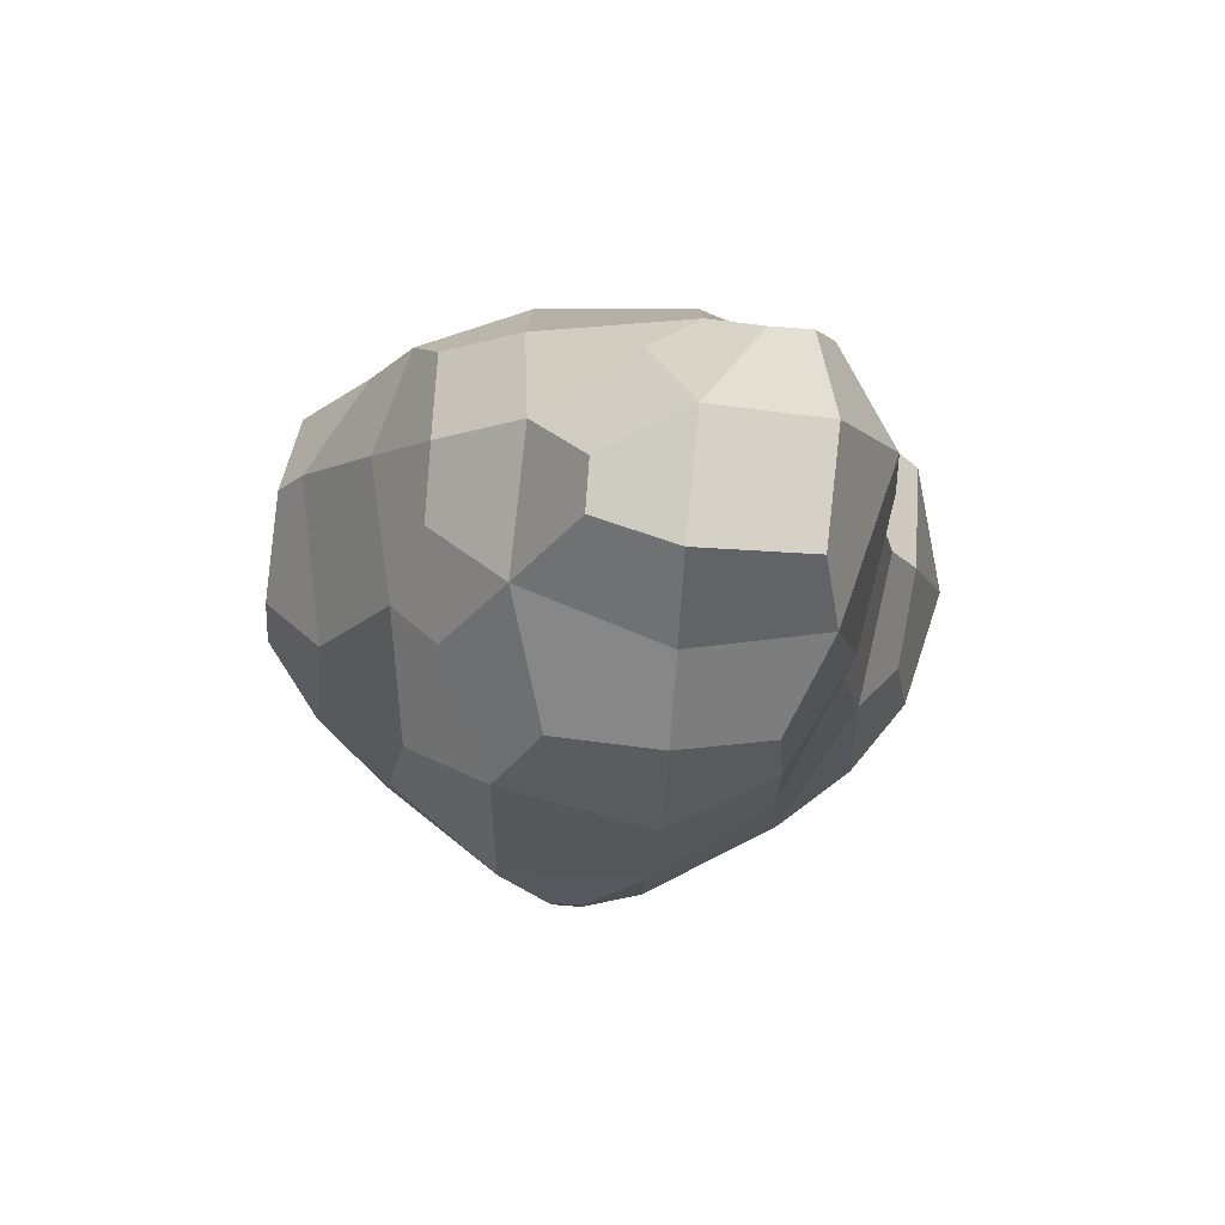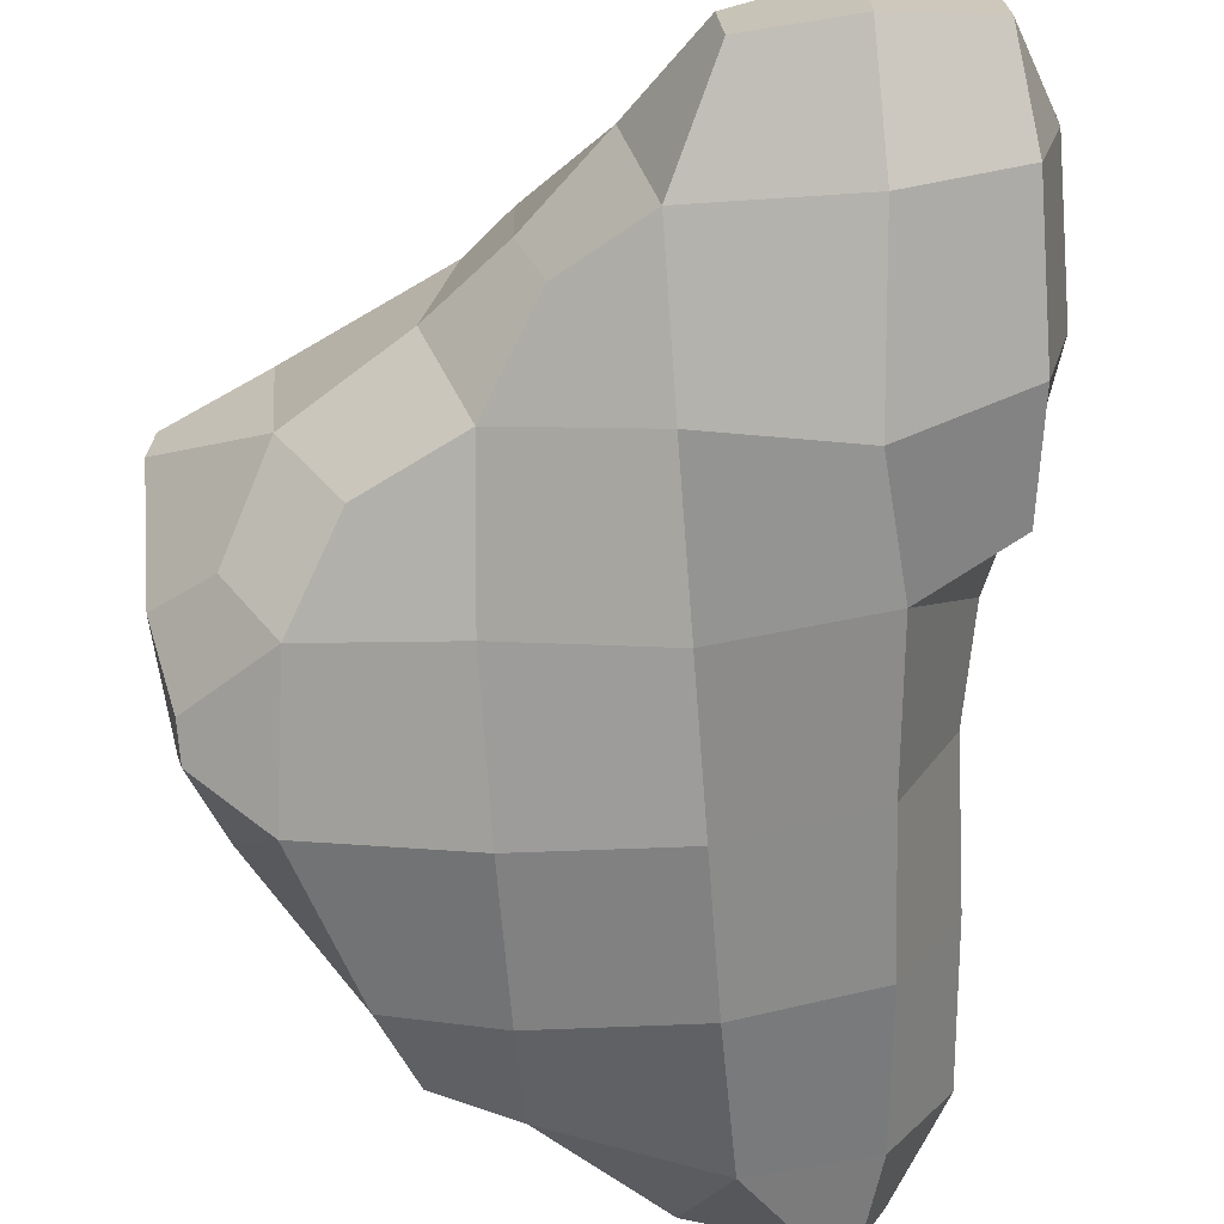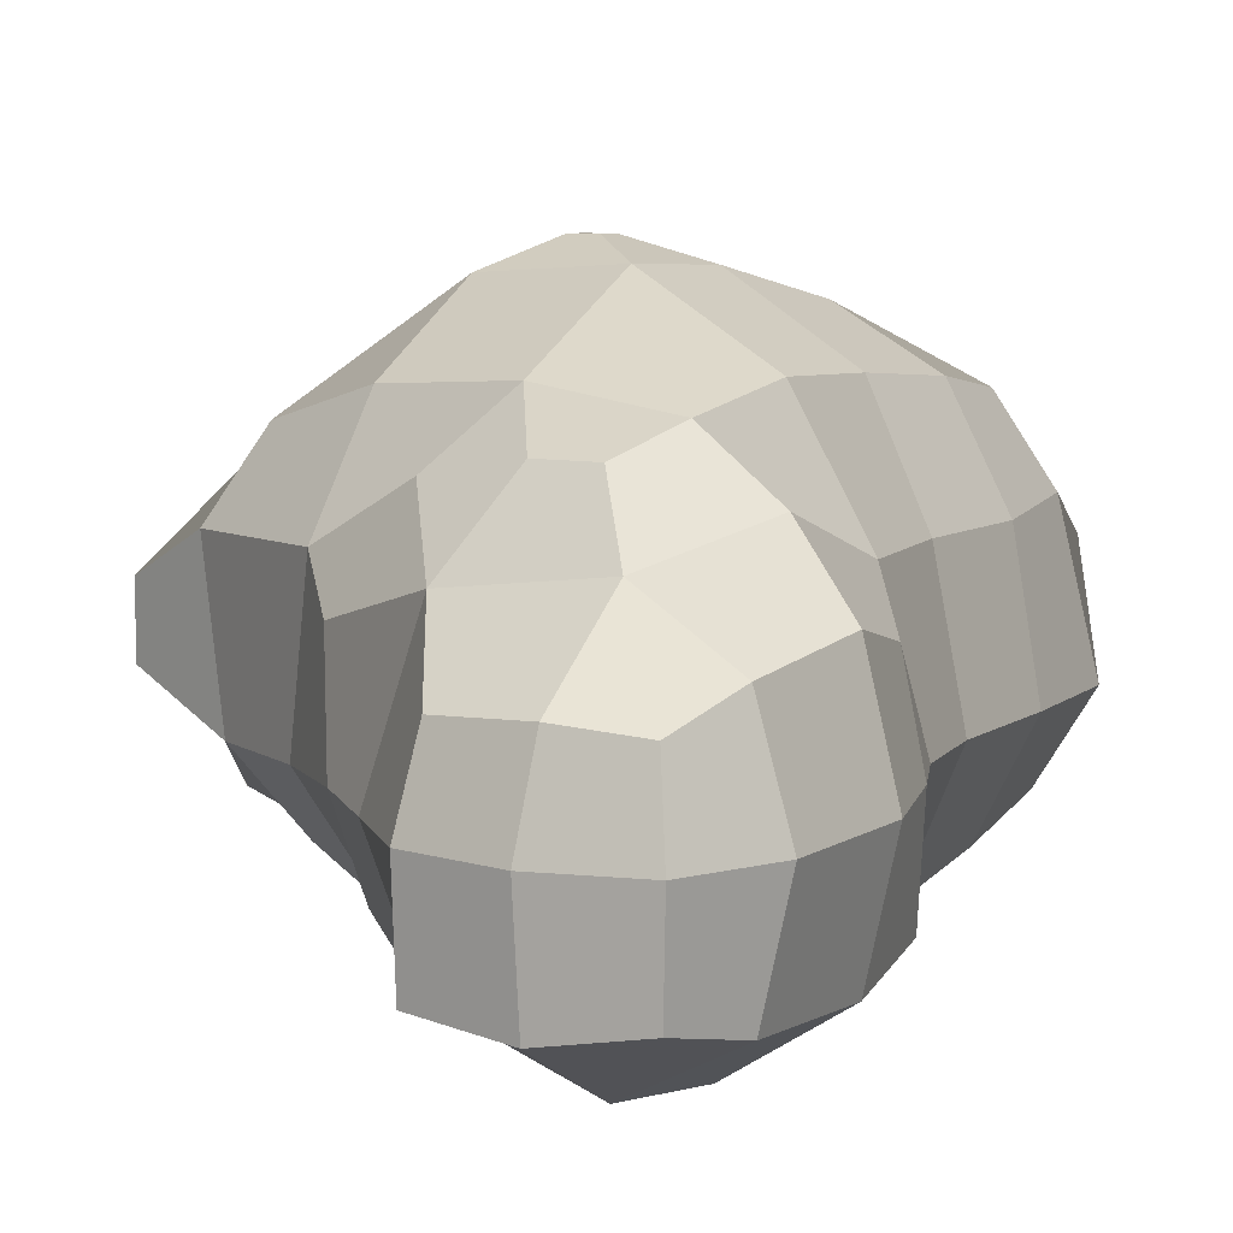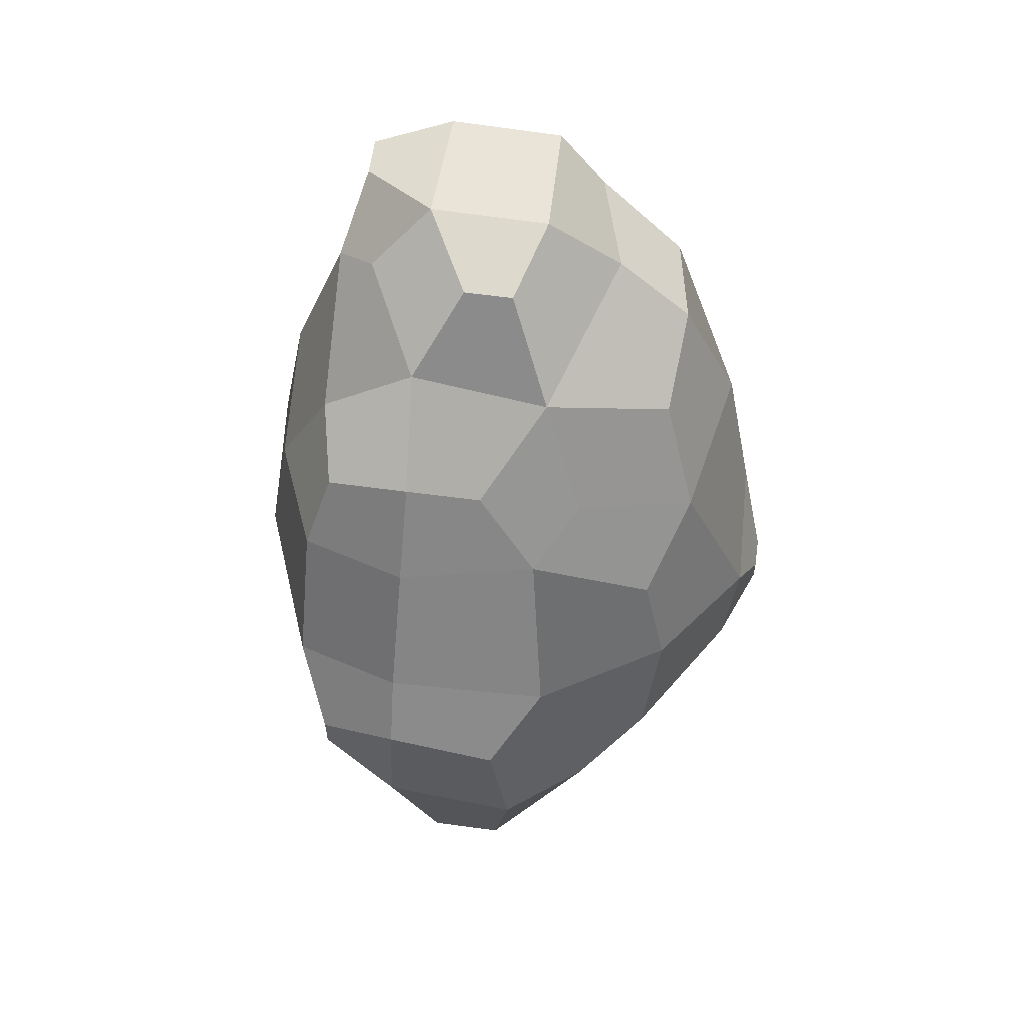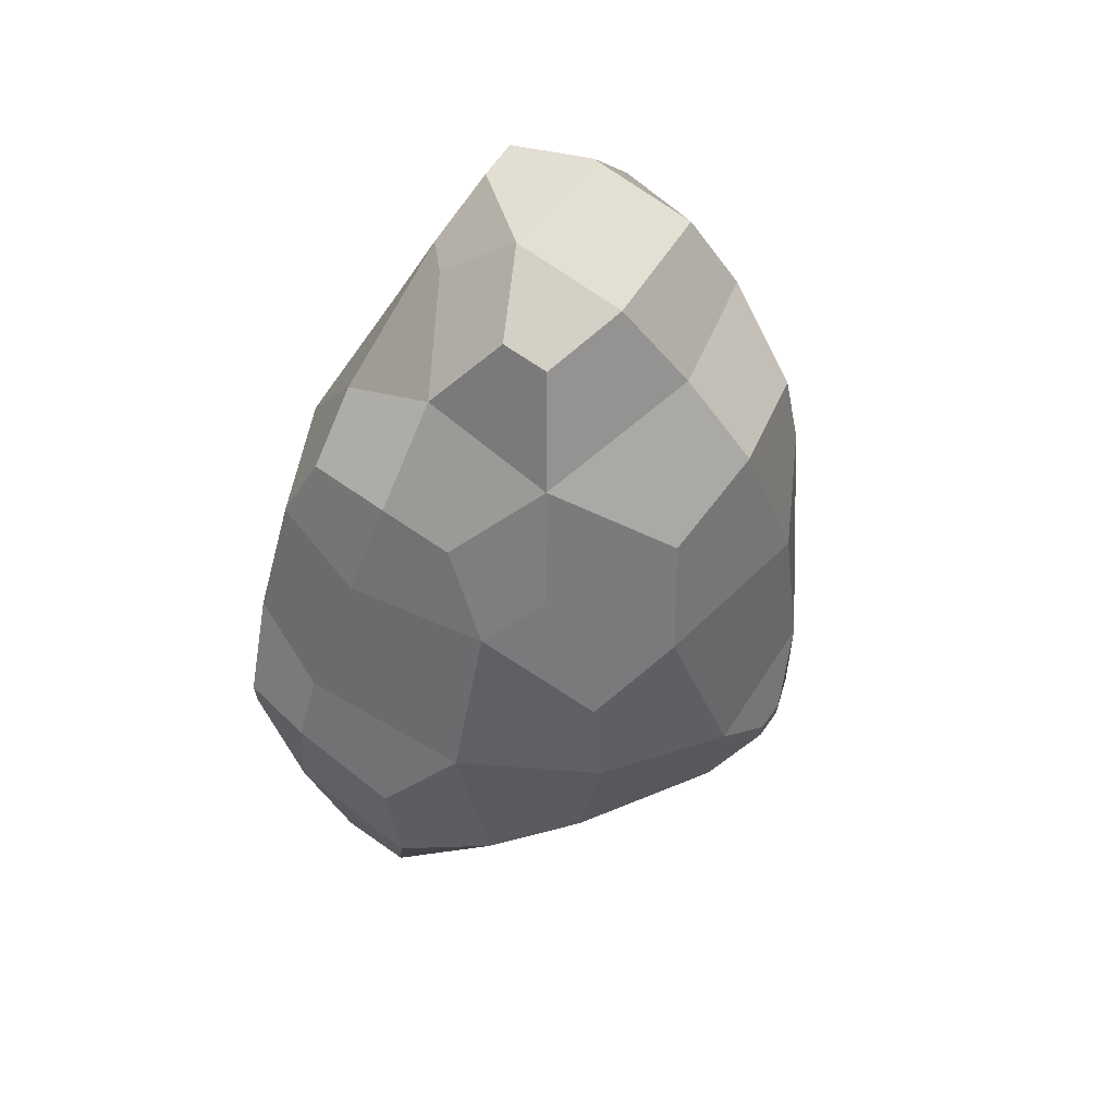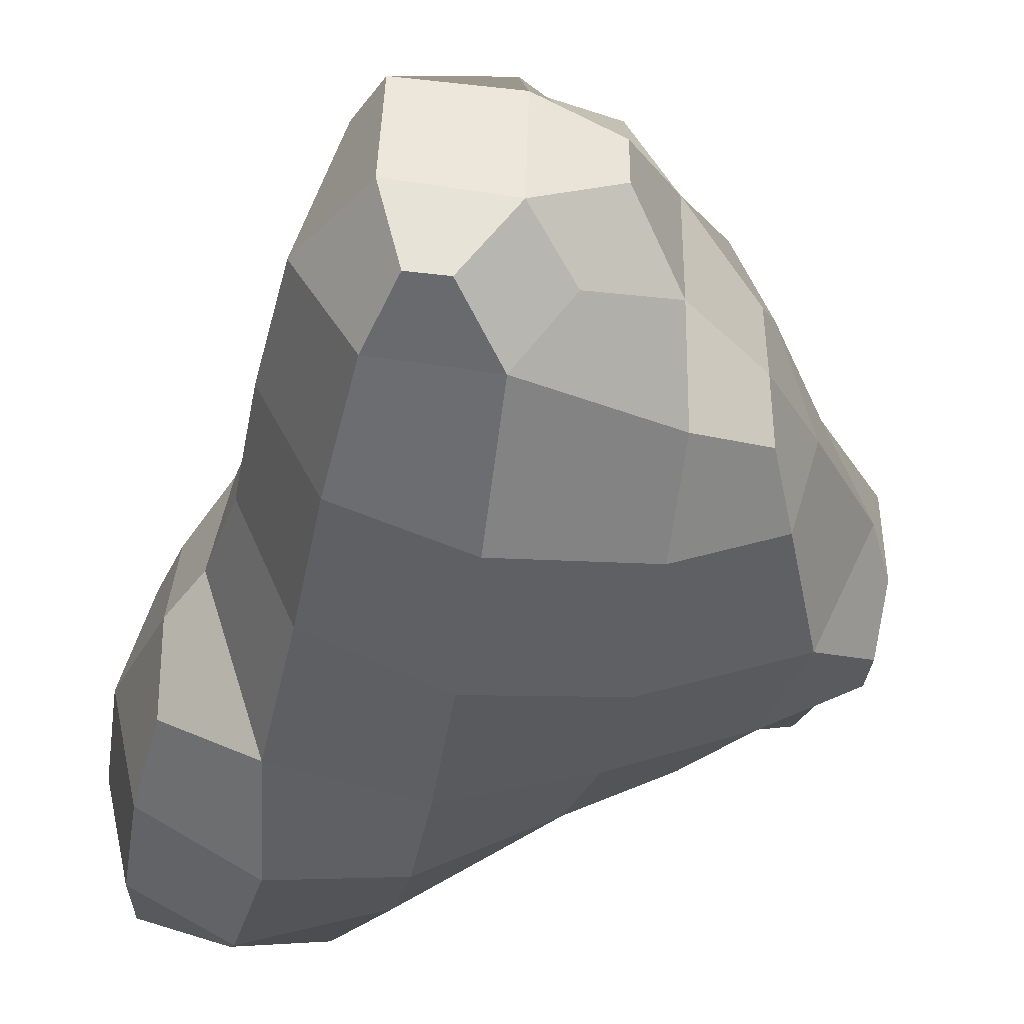
<metadata>
{"format":"obj","ext":"obj","renderer":"f3d","projection":"perspective","resolution":1024,"background":"white","views":[{"elev":79.9,"azim":4.2,"up":"+Y"},{"elev":-71.2,"azim":4.4,"up":"+Z"},{"elev":7.7,"azim":30.5,"up":"+Z"},{"elev":60.5,"azim":-82.0,"up":"+Y"},{"elev":66.7,"azim":-54.6,"up":"+Y"},{"elev":-39.4,"azim":171.3,"up":"+Z"}]}
</metadata>
<code>
v -1.405 -0.6274 0.1886
v -1.445 -0.2504 0.2506
v -0.2384 -0.03153 1.219
v -0.2784 -1.227 0.2005
v -0.8735 -0.6446 0.682
v -0.9262 -0.2504 0.7917
v -1.053 -0.7571 0.3644
v -1.221 -0.2504 0.5453
v -0.4392 -0.7458 0.8081
v -0.4366 -0.237 1.106
v -0.4606 -1.044 0.3716
v -1.405 0.182 0.1715
v -0.2384 0.06581 1.219
v -0.8604 0.339 0.8404
v -0.7858 0.7322 0.747
v -1.163 0.3627 0.3542
v -0.8578 0.9286 0.2766
v -0.4366 0.293 1.145
v -0.4551 0.9286 0.8822
v -0.6622 1.125 0.4351
v -0.7349 1.224 0.04211
v -0.2693 1.33 0.7467
v -0.418 1.474 0.266
v -0.1738 1.845 0.09696
v -1.405 -0.6274 -0.08144
v -1.426 -0.2116 -0.2691
v -1.333 0.0107 -0.5575
v -0.2678 -1.235 -0.2559
v -0.175 -1.177 -0.5924
v -0.9995 -0.7239 -0.2691
v -1.176 -0.3823 -0.4744
v -0.7835 -0.5891 -0.5723
v -0.9995 -0.2116 -0.6256
v -0.5625 -1.002 -0.2559
v -0.3986 -0.8073 -0.6618
v -0.4392 -0.2504 -0.8393
v -1.391 0.2387 -0.2559
v -1.333 0.1658 -0.5575
v -1.262 0.5334 -0.2559
v -0.9721 0.9285 -0.2559
v -1.064 0.353 -0.6909
v -0.8561 0.9285 -0.6632
v -0.4392 0.339 -0.9346
v -0.4392 0.9285 -0.8372
v -0.7384 1.228 -0.2559
v -0.739 1.228 -0.5702
v -0.3979 1.546 -0.2775
v -0.1738 1.845 -0.09545
v -0.4392 1.332 -0.6342
v -0.1206 -0.03153 1.219
v 0.3368 -1.172 0.6629
v 0.3932 -1.756 0.07506
v 0.1685 -1.396 0.3343
v 0.5712 -1.172 0.6629
v 0.7397 -1.765 0.08694
v 0.7565 -1.393 0.4029
v 0.1442 -0.8817 0.8437
v 0.1056 -0.237 1.141
v -0.0562 -1.106 0.5935
v 0.6418 -0.8398 0.7581
v 0.6142 -0.2504 0.8344
v 0.9365 -0.8398 0.5258
v 0.9057 -0.2548 0.3386
v 1.066 -1.746 0.06673
v 1.142 -1.429 0.172
v 1.148 -0.8398 0.2311
v 1.073 -0.4542 0.1454
v -0.1206 0.06581 1.219
v 0.1056 0.293 1.123
v 0.1502 0.9285 0.9992
v 0.5674 0.339 0.8129
v 0.5544 0.9285 0.7708
v 0.7919 0.339 0.3335
v 0.7874 0.9285 0.3335
v 0.1502 1.409 0.7773
v 0.1502 1.704 0.4873
v 0.1502 1.911 0.1926
v 0.5171 1.364 0.7085
v 0.6743 1.544 0.3627
v 0.5944 1.911 0.1857
v 0.3357 -1.818 -0.2559
v 0.04102 -1.53 -0.2559
v 0.3511 -1.817 -0.6666
v 0.1529 -1.396 -0.7536
v 0.7397 -1.897 -0.2559
v 0.7397 -1.856 -0.7033
v 0.7397 -1.429 -0.9463
v 0.1502 -0.8398 -0.9554
v 0.1502 -0.2504 -1.027
v 0.9874 -0.0706 -0.2559
v 0.6852 -0.7809 -1.057
v 0.7357 -0.2742 -0.8972
v 1.114 -1.803 -0.2559
v 1.269 -1.429 -0.2559
v 1.109 -1.807 -0.6382
v 1.161 -1.429 -0.7239
v 1.27 -0.8398 -0.2559
v 1.115 -0.3653 -0.2559
v 1.156 -0.8398 -0.7543
v 1.103 -0.3963 -0.6786
v 0.1502 0.339 -0.99
v 0.1502 0.9285 -0.8815
v 0.9122 0.339 -0.2559
v 0.8934 0.9285 -0.2559
v 0.6877 0.339 -0.7762
v 0.6604 0.9285 -0.7075
v -0.02618 1.756 -0.4884
v 0.1623 1.905 -0.2775
v 0.1623 1.543 -0.6634
v 0.3668 1.836 -0.5652
v 0.8421 1.518 -0.2559
v 0.6131 1.904 -0.2559
v 0.6095 1.518 -0.6227
v 0.5197 1.836 -0.5652
f 5 6 8 7
f 5 9 10 6
f 5 7 11 9
f 1 7 8 2
f 14 15 17 16
f 14 18 19 15
f 19 20 17 15
f 19 22 23 20
f 17 20 23 21
f 30 31 33 32
f 33 36 35 32
f 30 32 35 34
f 26 31 30 25
f 26 27 33 31
f 28 34 35 29
f 39 40 42 41
f 42 44 43 41
f 47 49 46 45
f 39 41 38 37
f 40 45 46 42
f 46 49 44 42
f 52 55 56 53
f 51 53 56 54
f 62 63 61 60
f 57 60 61 58
f 55 64 65 56
f 62 66 67 63
f 51 57 59 53
f 56 62 60 54
f 51 54 60 57
f 56 65 66 62
f 73 74 72 71
f 69 71 72 70
f 76 79 80 77
f 78 79 76 75
f 74 79 78 72
f 70 72 78 75
f 81 82 84 83
f 84 87 86 83
f 81 83 86 85
f 89 92 91 88
f 95 96 94 93
f 99 100 98 97
f 87 96 95 86
f 85 86 95 93
f 92 100 99 91
f 98 100 92 90
f 88 91 87 84
f 96 99 97 94
f 91 99 96 87
f 105 106 104 103
f 102 106 105 101
f 107 108 110 109
f 113 114 112 111
f 110 114 113 109
f 112 114 110 108
f 106 113 111 104
f 109 113 106 102
f 9 57 58 10
f 9 11 59 57
f 4 53 59 11
f 3 10 58 50
f 18 69 70 19
f 23 76 77 24
f 75 76 23 22
f 19 70 75 22
f 68 69 18 13
f 28 29 84 82
f 36 89 88 35
f 35 88 84 29
f 44 102 101 43
f 48 108 107 47
f 107 109 49 47
f 49 109 102 44
f 1 2 26 25
f 7 30 34 11
f 4 11 34 28
f 1 25 30 7
f 52 53 82 81
f 52 81 85 55
f 93 94 65 64
f 97 98 67 66
f 94 97 66 65
f 55 85 93 64
f 67 98 90 63
f 16 17 40 39
f 23 24 48 47
f 23 47 45 21
f 17 21 45 40
f 16 39 37 12
f 103 104 74 73
f 111 112 80 79
f 80 112 108 77
f 104 111 79 74
f 6 14 16 8
f 6 10 18 14
f 3 13 18 10
f 2 8 16 12
f 26 37 38 27
f 41 43 36 33
f 38 41 33 27
f 63 73 71 61
f 58 61 71 69
f 58 69 68 50
f 92 105 103 90
f 101 105 92 89
f 2 12 37 26
f 90 103 73 63
f 3 50 68 13
f 43 101 89 36
f 4 28 82 53
f 77 108 48 24

</code>
